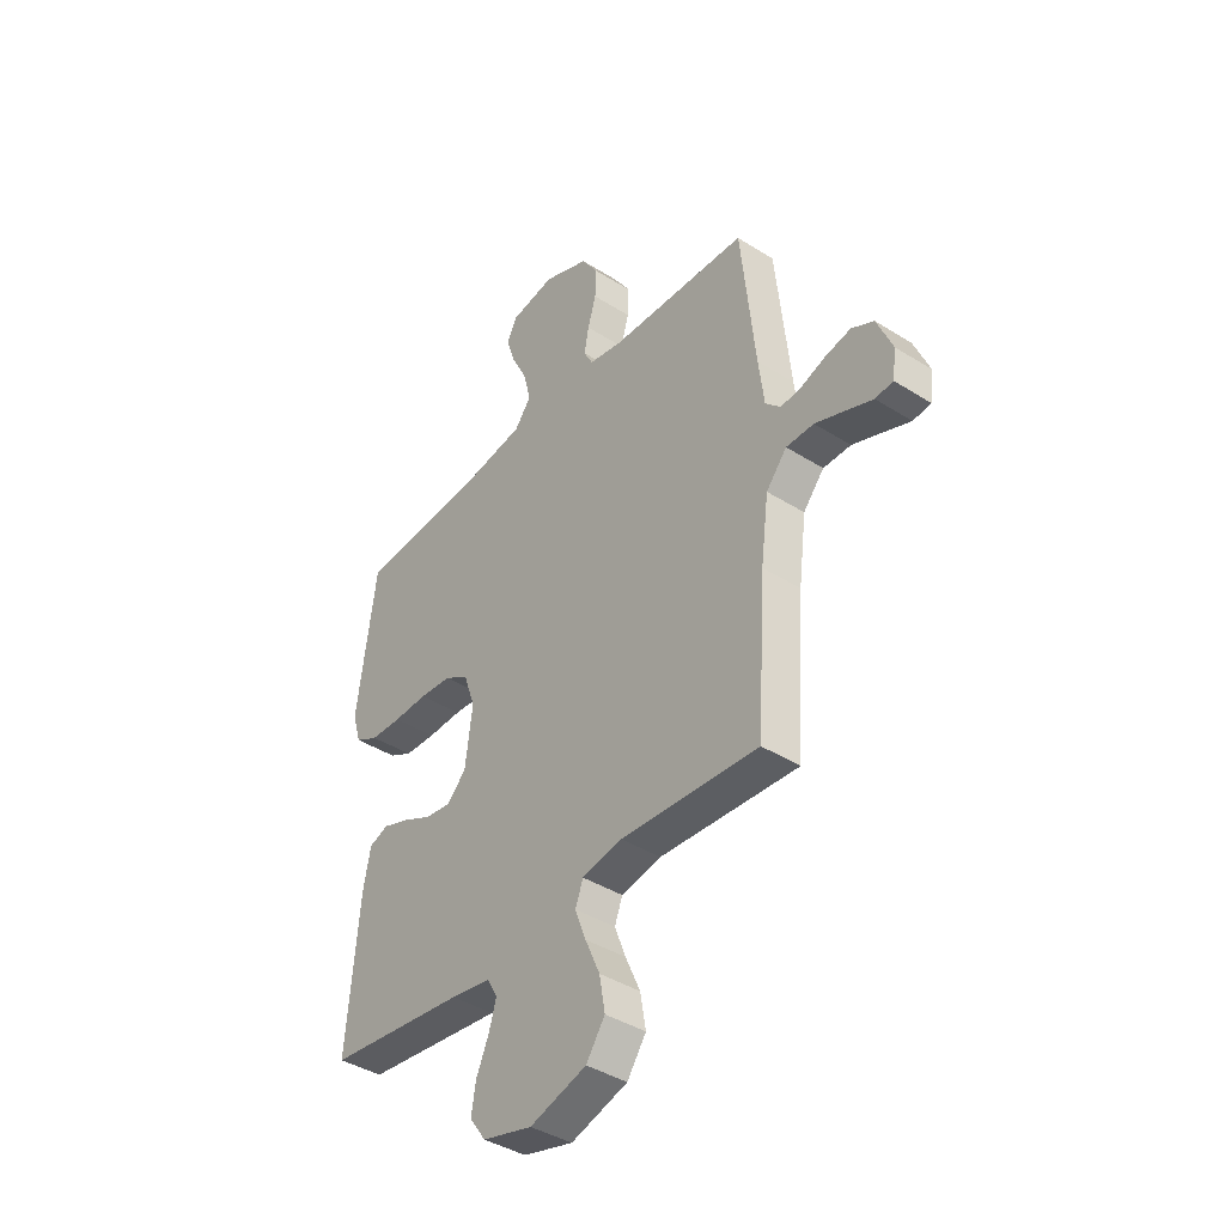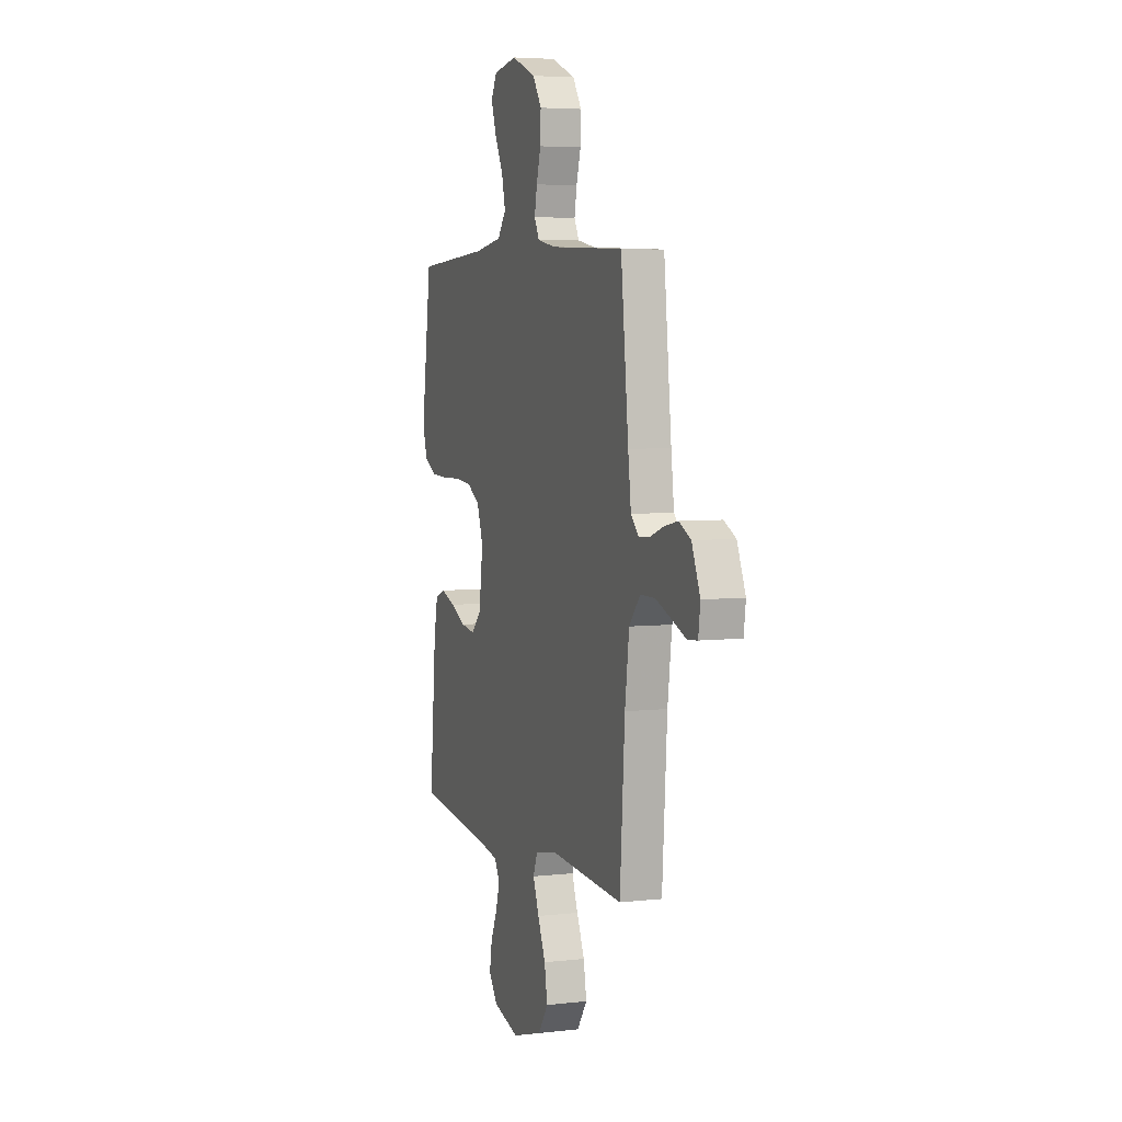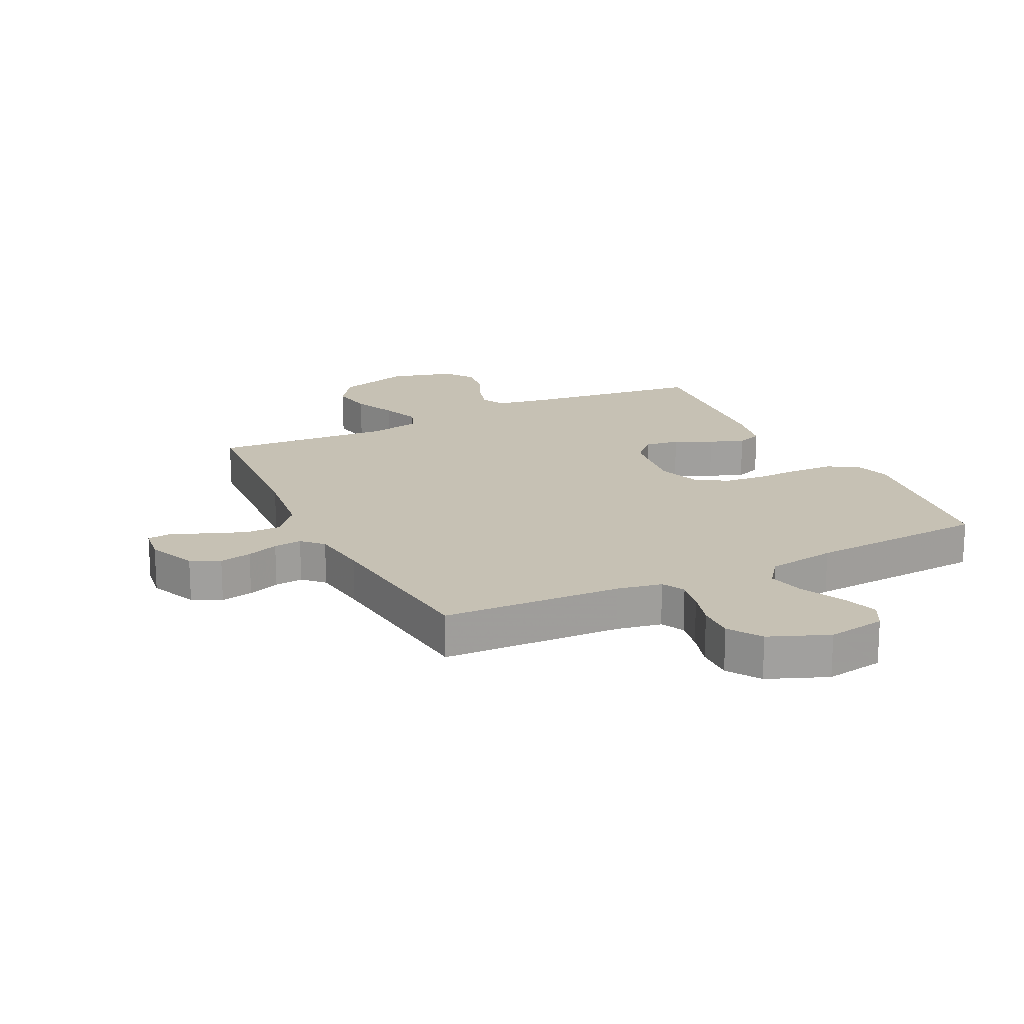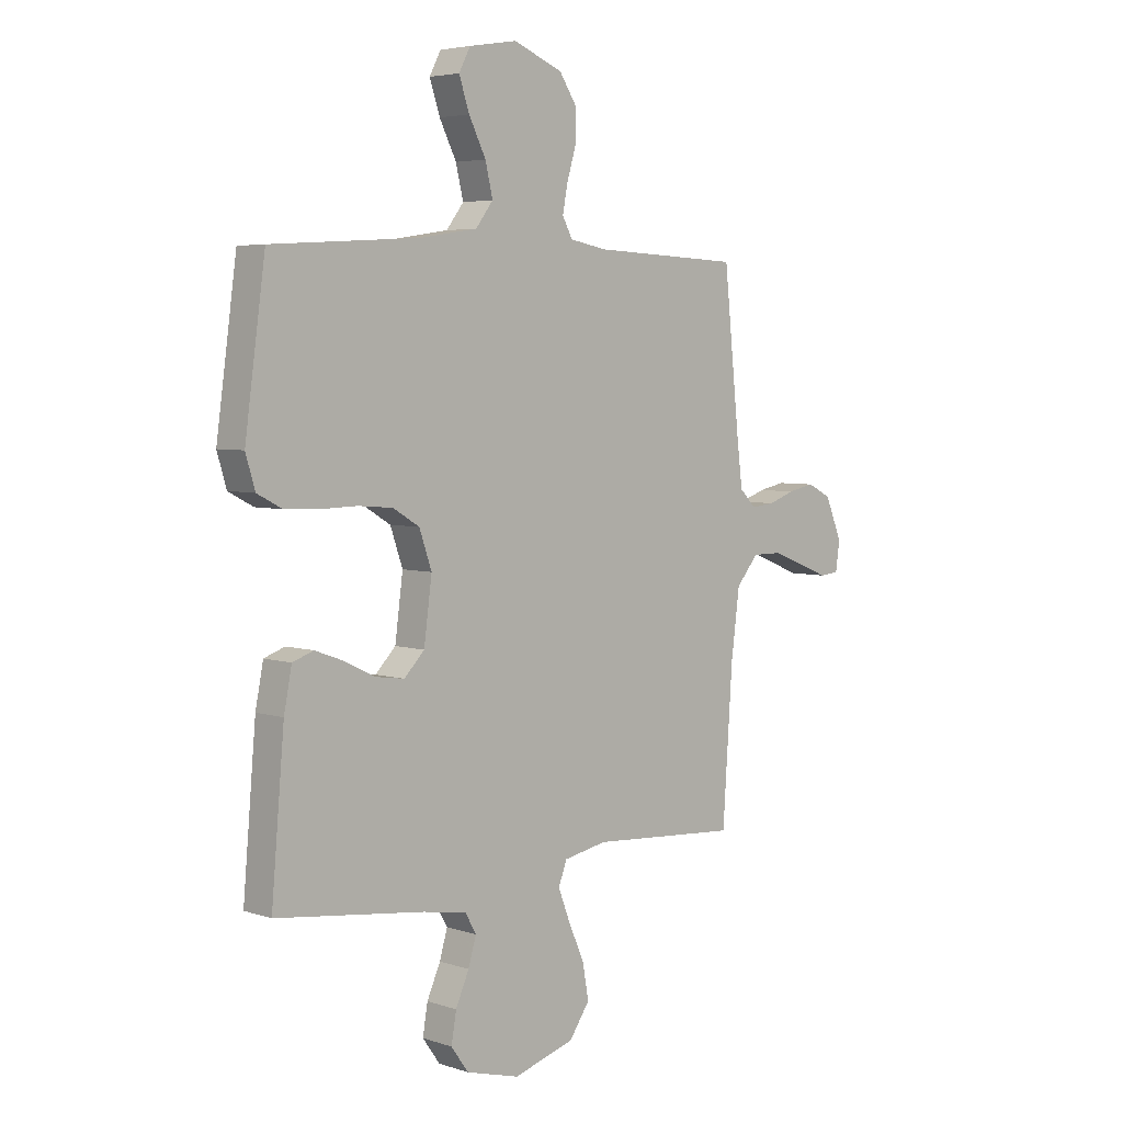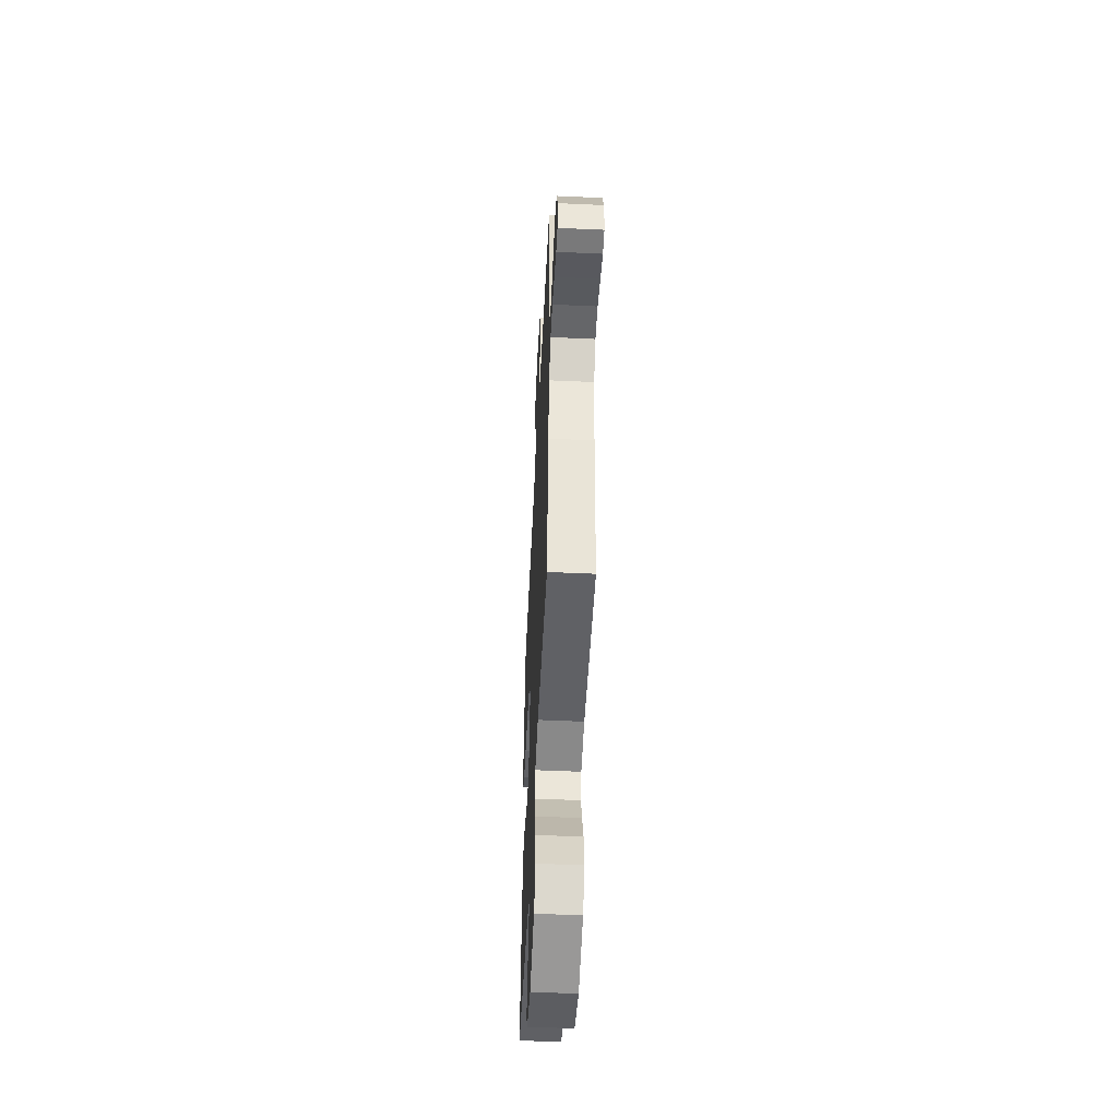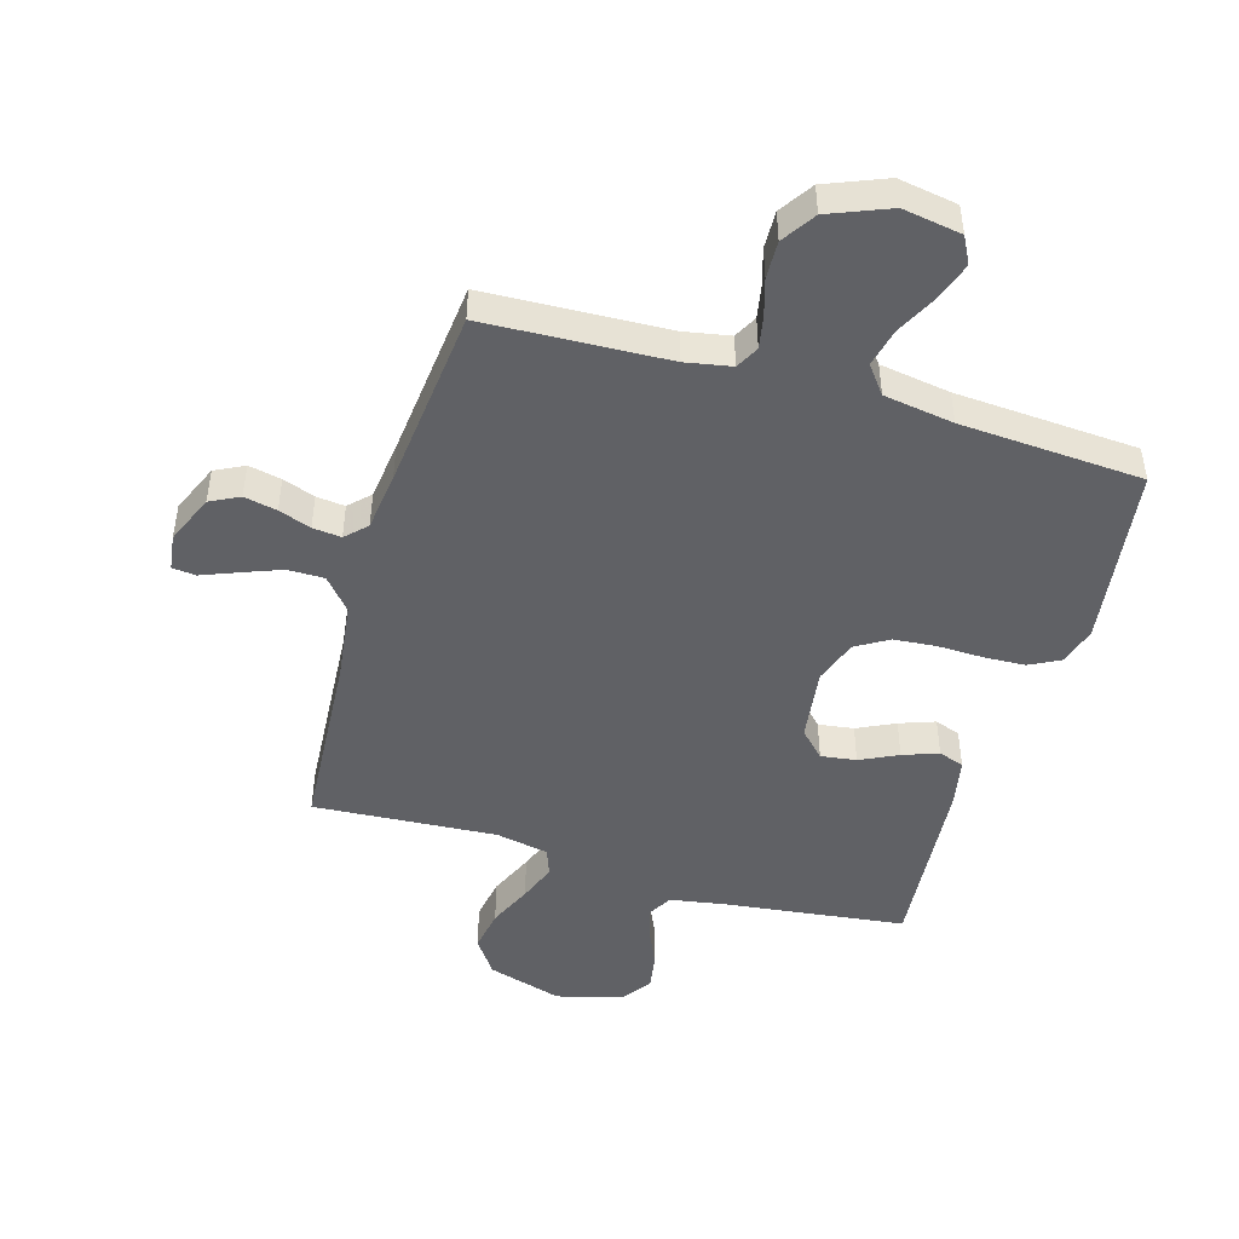
<metadata>
{"format":"obj","ext":"obj","renderer":"f3d","projection":"perspective","resolution":1024,"background":"white","views":[{"elev":-40.5,"azim":-127.8,"up":"+Z"},{"elev":5.1,"azim":-109.8,"up":"+Z"},{"elev":18.6,"azim":-26.2,"up":"+Y"},{"elev":4.7,"azim":136.0,"up":"+Z"},{"elev":-51.9,"azim":-92.8,"up":"+Z"},{"elev":-47.2,"azim":-16.4,"up":"+Y"}]}
</metadata>
<code>
v -0.5 0.07 -0.5
v -0.52 0.07 -0.2
v -0.537 0.07 -0.068
v -0.582 0.07 -0.015
v -0.642 0.07 -0.015
v -0.707 0.07 -0.04
v -0.765 0.07 -0.063
v -0.804 0.07 -0.059
v -0.812 0.07 0
v -0.778 0.07 0.081
v -0.73 0.07 0.105
v -0.676 0.07 0.094
v -0.623 0.07 0.075
v -0.576 0.07 0.07
v -0.543 0.07 0.103
v -0.531 0.07 0.2
v -0.5 0.07 0.5
v -0.2 0.07 0.513
v -0.125 0.07 0.527
v -0.105 0.07 0.565
v -0.115 0.07 0.618
v -0.133 0.07 0.679
v -0.135 0.07 0.741
v -0.099 0.07 0.796
v 0 0.07 0.836
v 0.097 0.07 0.82
v 0.12 0.07 0.776
v 0.099 0.07 0.714
v 0.065 0.07 0.646
v 0.05 0.07 0.583
v 0.085 0.07 0.537
v 0.2 0.07 0.519
v 0.5 0.07 0.5
v 0.541 0.07 0.2
v 0.522 0.07 0.137
v 0.472 0.07 0.111
v 0.404 0.07 0.108
v 0.329 0.07 0.11
v 0.259 0.07 0.104
v 0.206 0.07 0.072
v 0.181 0.07 0
v 0.197 0.07 -0.121
v 0.238 0.07 -0.163
v 0.296 0.07 -0.155
v 0.358 0.07 -0.125
v 0.416 0.07 -0.104
v 0.458 0.07 -0.119
v 0.474 0.07 -0.2
v 0.5 0.07 -0.5
v 0.2 0.07 -0.537
v 0.112 0.07 -0.552
v 0.09 0.07 -0.591
v 0.106 0.07 -0.645
v 0.133 0.07 -0.706
v 0.143 0.07 -0.765
v 0.108 0.07 -0.814
v 0 0.07 -0.843
v -0.123 0.07 -0.806
v -0.164 0.07 -0.747
v -0.152 0.07 -0.677
v -0.12 0.07 -0.605
v -0.096 0.07 -0.542
v -0.113 0.07 -0.497
v -0.2 0.07 -0.48
v -0.5 0 -0.5
v -0.52 0 -0.2
v -0.537 0 -0.068
v -0.582 0 -0.015
v -0.642 0 -0.015
v -0.707 0 -0.04
v -0.765 0 -0.063
v -0.804 0 -0.059
v -0.812 0 0
v -0.778 0 0.081
v -0.73 0 0.105
v -0.676 0 0.094
v -0.623 0 0.075
v -0.576 0 0.07
v -0.543 0 0.103
v -0.531 0 0.2
v -0.5 0 0.5
v -0.2 0 0.513
v -0.125 0 0.527
v -0.105 0 0.565
v -0.115 0 0.618
v -0.133 0 0.679
v -0.135 0 0.741
v -0.099 0 0.796
v 0 0 0.836
v 0.097 0 0.82
v 0.12 0 0.776
v 0.099 0 0.714
v 0.065 0 0.646
v 0.05 0 0.583
v 0.085 0 0.537
v 0.2 0 0.519
v 0.5 0 0.5
v 0.541 0 0.2
v 0.522 0 0.137
v 0.472 0 0.111
v 0.404 0 0.108
v 0.329 0 0.11
v 0.259 0 0.104
v 0.206 0 0.072
v 0.181 0 0
v 0.197 0 -0.121
v 0.238 0 -0.163
v 0.296 0 -0.155
v 0.358 0 -0.125
v 0.416 0 -0.104
v 0.458 0 -0.119
v 0.474 0 -0.2
v 0.5 0 -0.5
v 0.2 0 -0.537
v 0.112 0 -0.552
v 0.09 0 -0.591
v 0.106 0 -0.645
v 0.133 0 -0.706
v 0.143 0 -0.765
v 0.108 0 -0.814
v 0 0 -0.843
v -0.123 0 -0.806
v -0.164 0 -0.747
v -0.152 0 -0.677
v -0.12 0 -0.605
v -0.096 0 -0.542
v -0.113 0 -0.497
v -0.2 0 -0.48
f 58 59 60 61
f 58 61 62
f 57 58 62
f 56 57 62
f 53 54 55 56
f 52 53 56 62
f 51 52 62 63
f 47 48 49 50
f 47 50 51 63
f 44 45 46 47
f 35 36 37 38
f 35 38 39
f 32 33 34 35
f 31 32 35 39
f 30 31 39 40
f 26 27 28 29
f 26 29 30
f 25 26 30
f 24 25 30
f 21 22 23 24
f 20 21 24 30
f 19 20 30 40
f 16 17 18
f 15 16 18 19
f 10 11 12 13
f 10 13 14
f 9 10 14
f 6 7 8 9
f 5 6 9 14
f 4 5 14 15
f 64 1 2
f 64 2 3
f 44 47 63 64
f 43 44 64
f 42 43 64 3
f 41 42 3 4
f 19 40 41
f 4 15 19 41
f 125 124 123 122
f 126 125 122
f 126 122 121
f 126 121 120
f 120 119 118 117
f 126 120 117 116
f 127 126 116 115
f 114 113 112 111
f 127 115 114 111
f 111 110 109 108
f 102 101 100 99
f 103 102 99
f 99 98 97 96
f 103 99 96 95
f 104 103 95 94
f 93 92 91 90
f 94 93 90
f 94 90 89
f 94 89 88
f 88 87 86 85
f 94 88 85 84
f 104 94 84 83
f 82 81 80
f 83 82 80 79
f 77 76 75 74
f 78 77 74
f 78 74 73
f 73 72 71 70
f 78 73 70 69
f 79 78 69 68
f 66 65 128
f 67 66 128
f 128 127 111 108
f 128 108 107
f 67 128 107 106
f 68 67 106 105
f 105 104 83
f 105 83 79 68
f 1 65 66 2
f 2 66 67 3
f 3 67 68 4
f 4 68 69 5
f 5 69 70 6
f 6 70 71 7
f 7 71 72 8
f 8 72 73 9
f 9 73 74 10
f 10 74 75 11
f 11 75 76 12
f 12 76 77 13
f 13 77 78 14
f 14 78 79 15
f 15 79 80 16
f 16 80 81 17
f 17 81 82 18
f 18 82 83 19
f 19 83 84 20
f 20 84 85 21
f 21 85 86 22
f 22 86 87 23
f 23 87 88 24
f 24 88 89 25
f 25 89 90 26
f 26 90 91 27
f 27 91 92 28
f 28 92 93 29
f 29 93 94 30
f 30 94 95 31
f 31 95 96 32
f 32 96 97 33
f 33 97 98 34
f 34 98 99 35
f 35 99 100 36
f 36 100 101 37
f 37 101 102 38
f 38 102 103 39
f 39 103 104 40
f 40 104 105 41
f 41 105 106 42
f 42 106 107 43
f 43 107 108 44
f 44 108 109 45
f 45 109 110 46
f 46 110 111 47
f 47 111 112 48
f 48 112 113 49
f 49 113 114 50
f 50 114 115 51
f 51 115 116 52
f 52 116 117 53
f 53 117 118 54
f 54 118 119 55
f 55 119 120 56
f 56 120 121 57
f 57 121 122 58
f 58 122 123 59
f 59 123 124 60
f 60 124 125 61
f 61 125 126 62
f 62 126 127 63
f 63 127 128 64
f 64 128 65 1

</code>
